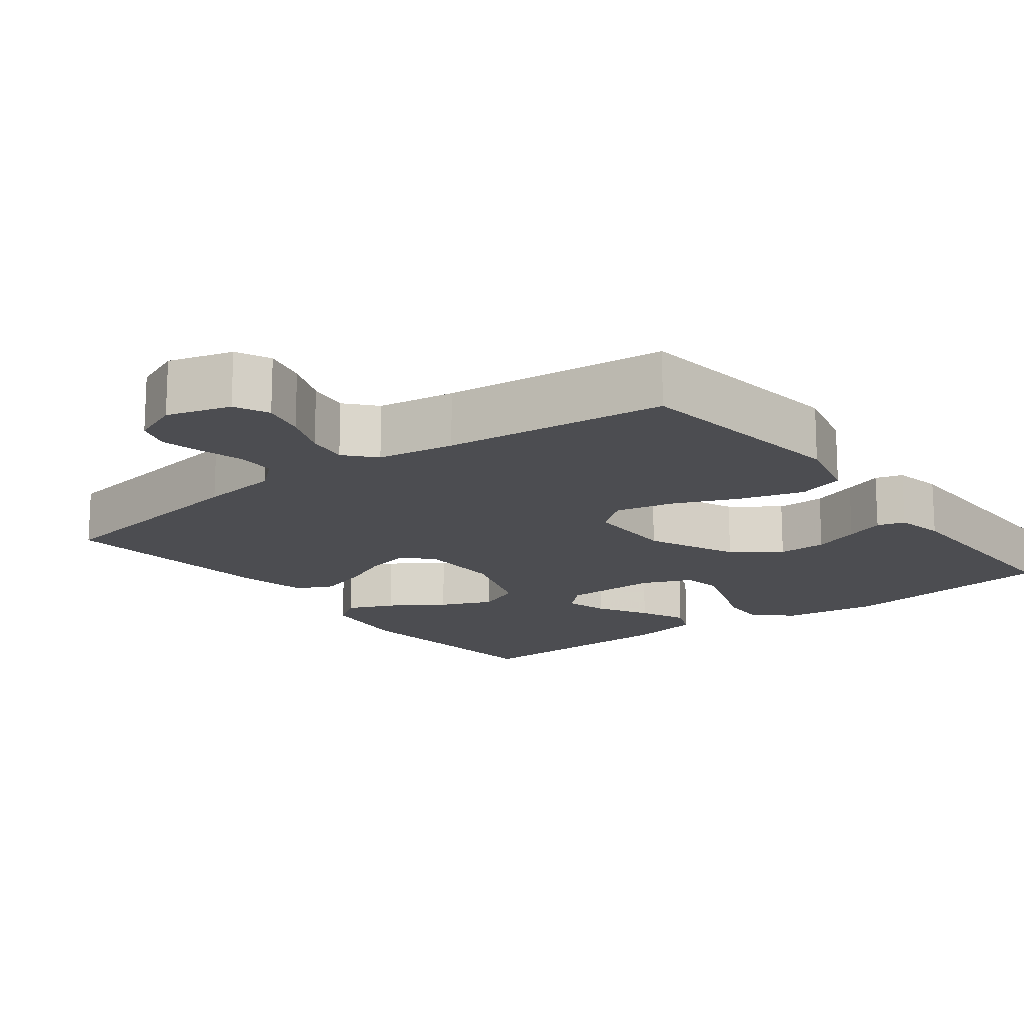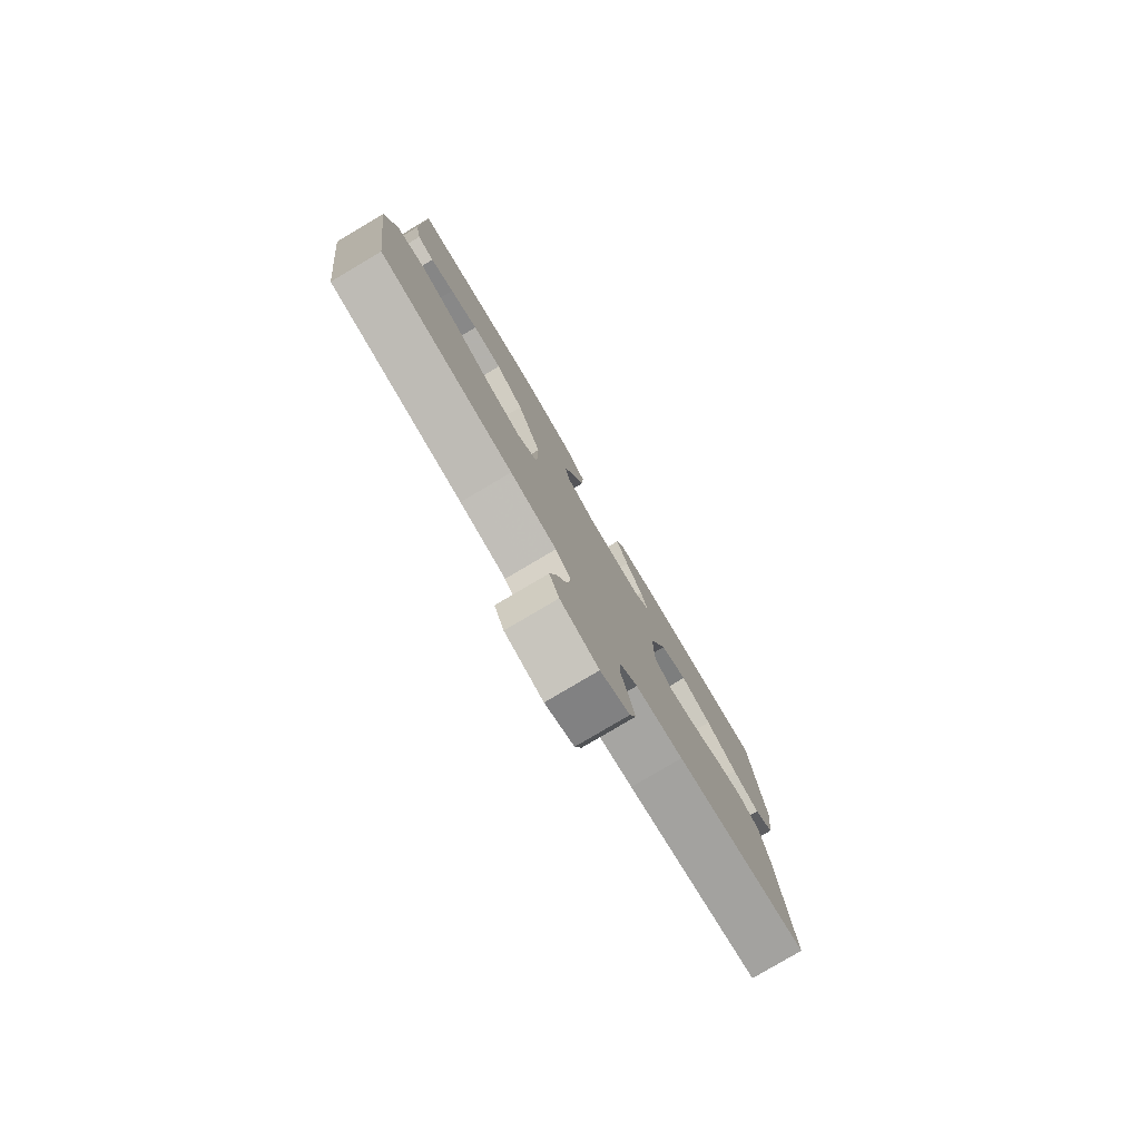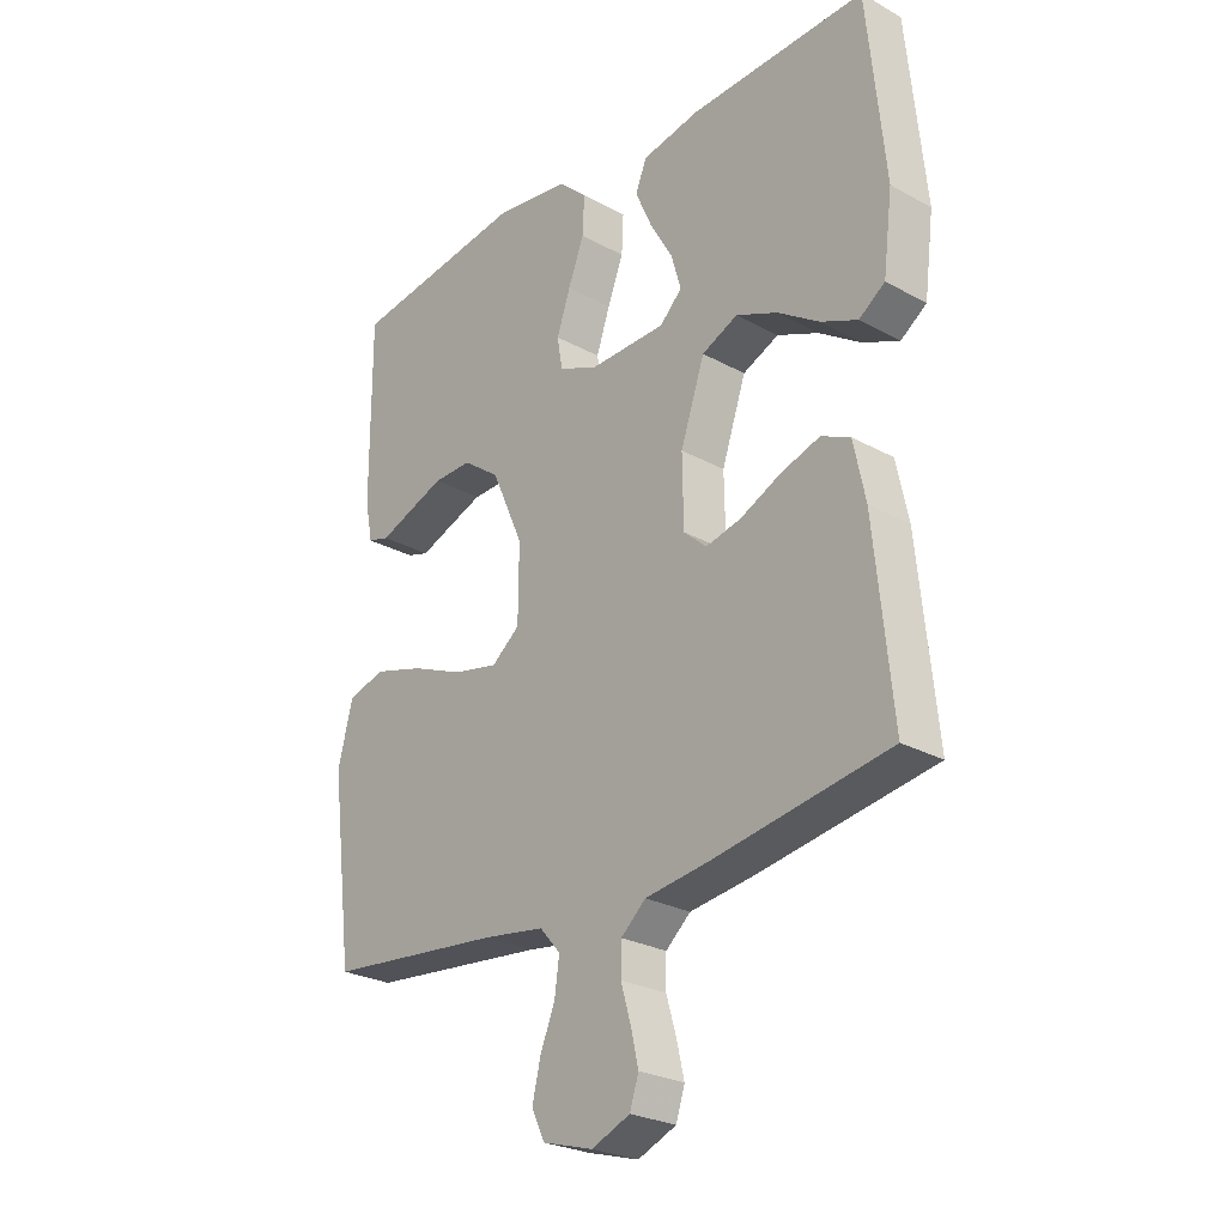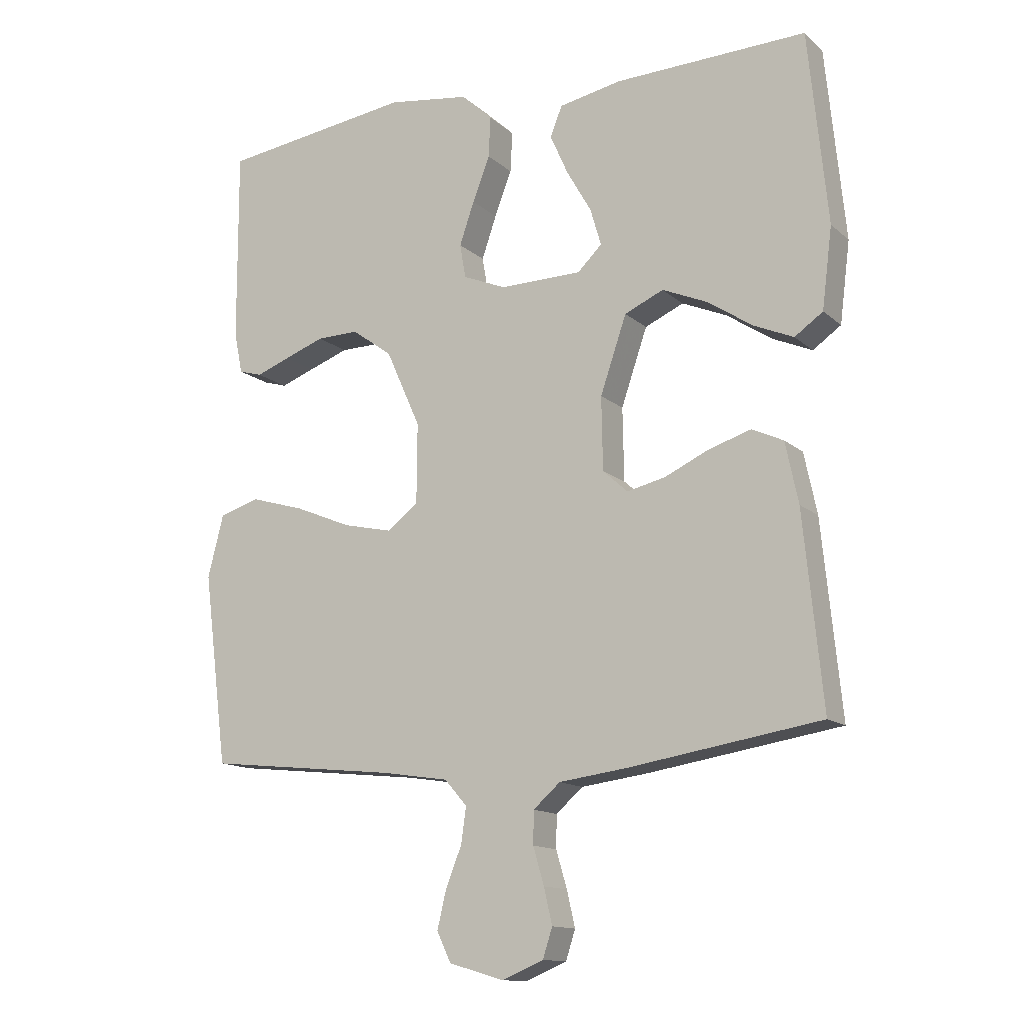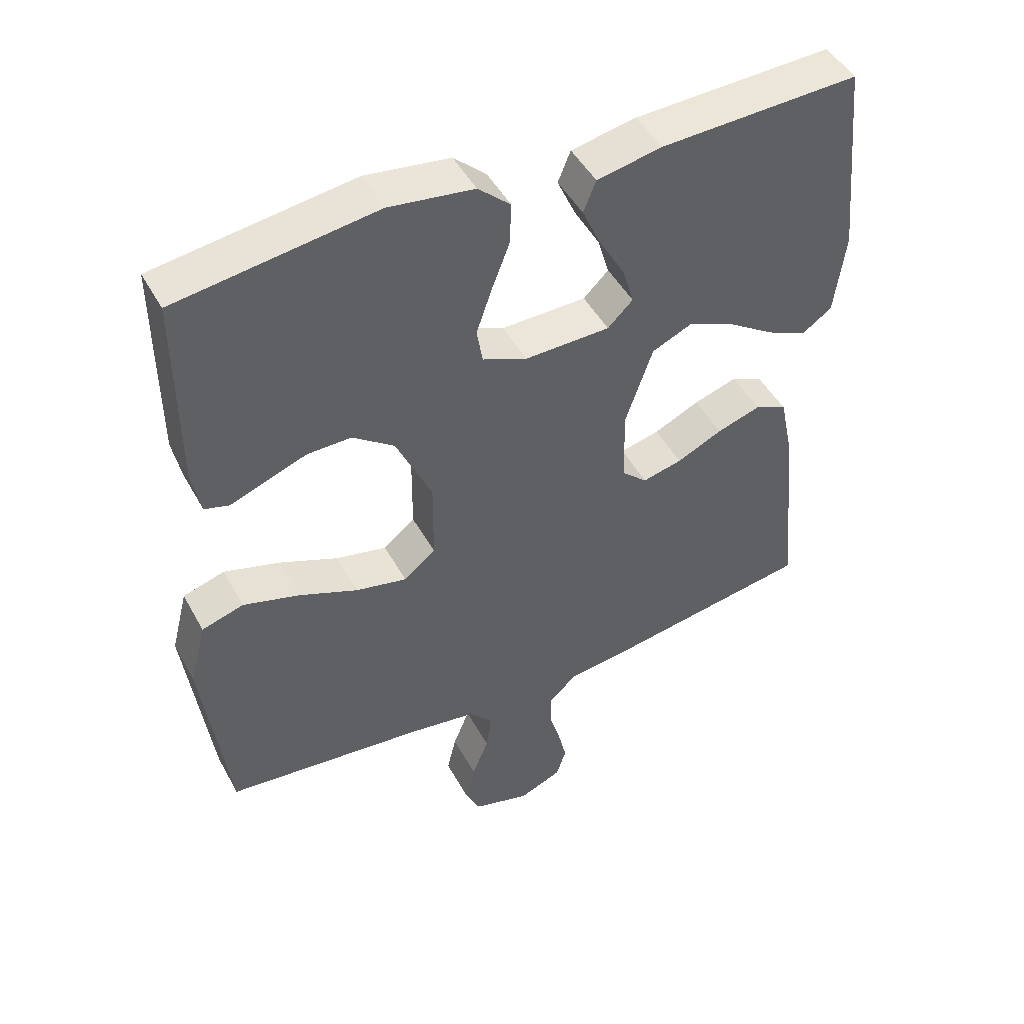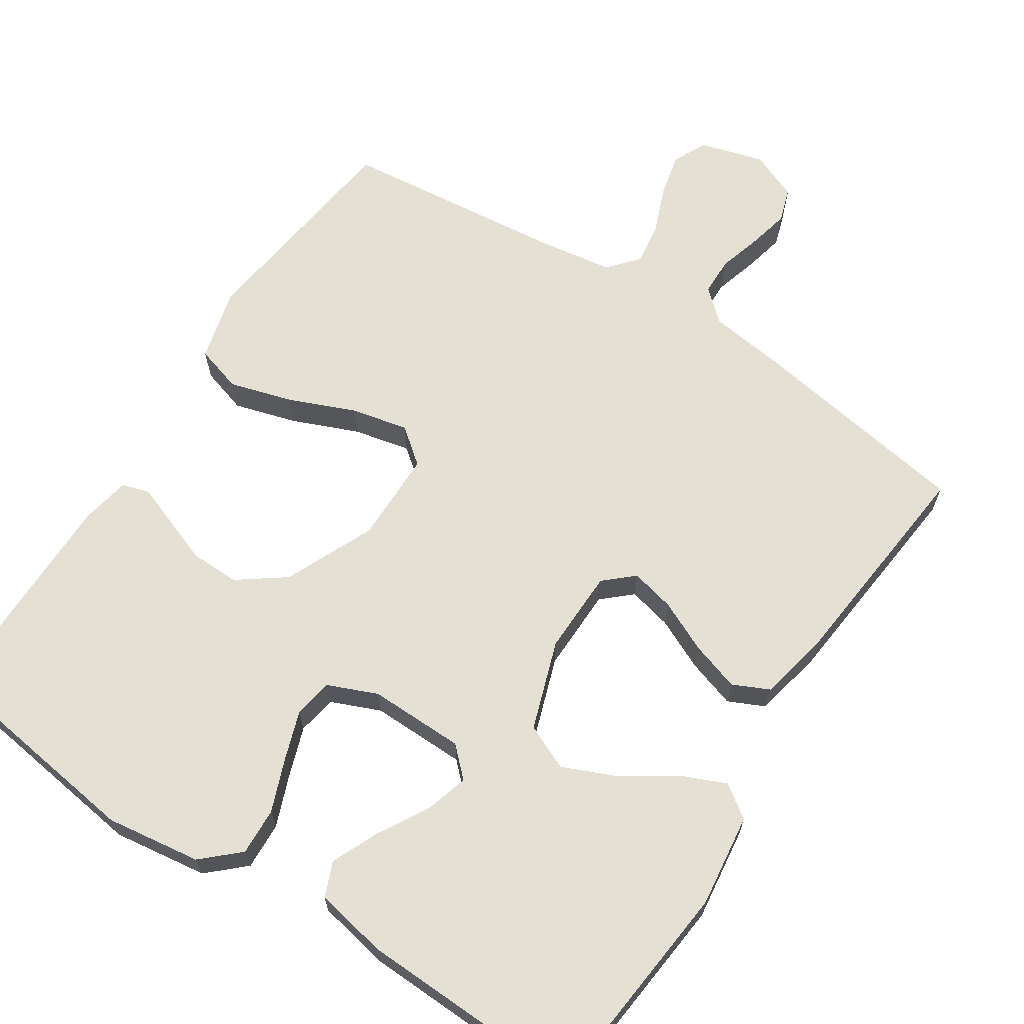
<metadata>
{"format":"obj","ext":"obj","renderer":"f3d","projection":"perspective","resolution":1024,"background":"white","views":[{"elev":-16.1,"azim":-142.7,"up":"+Y"},{"elev":-79.8,"azim":-59.4,"up":"+Z"},{"elev":-26.2,"azim":49.0,"up":"+Z"},{"elev":-13.4,"azim":29.0,"up":"+Z"},{"elev":47.4,"azim":-27.6,"up":"+Z"},{"elev":66.0,"azim":33.1,"up":"+Y"}]}
</metadata>
<code>
v 0.5 0.07 -0.5
v 0.2 0.07 -0.548
v 0.093 0.07 -0.562
v 0.051 0.07 -0.599
v 0.05 0.07 -0.65
v 0.067 0.07 -0.708
v 0.08 0.07 -0.764
v 0.065 0.07 -0.81
v 0 0.07 -0.837
v -0.086 0.07 -0.812
v -0.108 0.07 -0.766
v -0.094 0.07 -0.707
v -0.069 0.07 -0.644
v -0.061 0.07 -0.588
v -0.096 0.07 -0.548
v -0.2 0.07 -0.532
v -0.5 0.07 -0.5
v -0.538 0.07 -0.2
v -0.513 0.07 -0.102
v -0.45 0.07 -0.083
v -0.365 0.07 -0.108
v -0.276 0.07 -0.145
v -0.199 0.07 -0.162
v -0.151 0.07 -0.124
v -0.15 0.07 0
v -0.204 0.07 0.121
v -0.267 0.07 0.167
v -0.333 0.07 0.166
v -0.396 0.07 0.143
v -0.449 0.07 0.123
v -0.486 0.07 0.134
v -0.499 0.07 0.2
v -0.5 0.07 0.5
v -0.2 0.07 0.541
v -0.072 0.07 0.523
v -0.023 0.07 0.478
v -0.026 0.07 0.414
v -0.053 0.07 0.344
v -0.076 0.07 0.277
v -0.067 0.07 0.224
v 0 0.07 0.196
v 0.129 0.07 0.198
v 0.167 0.07 0.235
v 0.15 0.07 0.293
v 0.111 0.07 0.361
v 0.083 0.07 0.424
v 0.102 0.07 0.471
v 0.2 0.07 0.49
v 0.5 0.07 0.5
v 0.53 0.07 0.2
v 0.514 0.07 0.074
v 0.47 0.07 0.043
v 0.408 0.07 0.07
v 0.337 0.07 0.117
v 0.267 0.07 0.147
v 0.206 0.07 0.12
v 0.165 0.07 0
v 0.167 0.07 -0.114
v 0.206 0.07 -0.149
v 0.266 0.07 -0.135
v 0.335 0.07 -0.103
v 0.401 0.07 -0.082
v 0.45 0.07 -0.105
v 0.47 0.07 -0.2
v 0.5 0 -0.5
v 0.2 0 -0.548
v 0.093 0 -0.562
v 0.051 0 -0.599
v 0.05 0 -0.65
v 0.067 0 -0.708
v 0.08 0 -0.764
v 0.065 0 -0.81
v 0 0 -0.837
v -0.086 0 -0.812
v -0.108 0 -0.766
v -0.094 0 -0.707
v -0.069 0 -0.644
v -0.061 0 -0.588
v -0.096 0 -0.548
v -0.2 0 -0.532
v -0.5 0 -0.5
v -0.538 0 -0.2
v -0.513 0 -0.102
v -0.45 0 -0.083
v -0.365 0 -0.108
v -0.276 0 -0.145
v -0.199 0 -0.162
v -0.151 0 -0.124
v -0.15 0 0
v -0.204 0 0.121
v -0.267 0 0.167
v -0.333 0 0.166
v -0.396 0 0.143
v -0.449 0 0.123
v -0.486 0 0.134
v -0.499 0 0.2
v -0.5 0 0.5
v -0.2 0 0.541
v -0.072 0 0.523
v -0.023 0 0.478
v -0.026 0 0.414
v -0.053 0 0.344
v -0.076 0 0.277
v -0.067 0 0.224
v 0 0 0.196
v 0.129 0 0.198
v 0.167 0 0.235
v 0.15 0 0.293
v 0.111 0 0.361
v 0.083 0 0.424
v 0.102 0 0.471
v 0.2 0 0.49
v 0.5 0 0.5
v 0.53 0 0.2
v 0.514 0 0.074
v 0.47 0 0.043
v 0.408 0 0.07
v 0.337 0 0.117
v 0.267 0 0.147
v 0.206 0 0.12
v 0.165 0 0
v 0.167 0 -0.114
v 0.206 0 -0.149
v 0.266 0 -0.135
v 0.335 0 -0.103
v 0.401 0 -0.082
v 0.45 0 -0.105
v 0.47 0 -0.2
f 1 2 3
f 64 1 3
f 63 64 3
f 62 63 3
f 61 62 3
f 60 61 3
f 59 60 3 4
f 58 59 4
f 57 58 4
f 52 53 54
f 51 52 54
f 50 51 54
f 49 50 54
f 48 49 54
f 47 48 54
f 46 47 54
f 45 46 54
f 44 45 54
f 43 44 54 55
f 42 43 55 56
f 36 37 38
f 35 36 38
f 34 35 38
f 33 34 38
f 32 33 38
f 31 32 38
f 30 31 38
f 29 30 38
f 28 29 38 39
f 27 28 39 40
f 20 21 22
f 19 20 22
f 18 19 22
f 17 18 22
f 16 17 22
f 15 16 22 23
f 14 15 23 24
f 11 12 13
f 10 11 13
f 9 10 13
f 8 9 13
f 7 8 13
f 6 7 13
f 5 6 13
f 4 5 13 14
f 14 24 25
f 4 14 25
f 57 4 25
f 57 25 26
f 56 57 26
f 42 56 26
f 41 42 26
f 26 27 40 41
f 67 66 65
f 67 65 128
f 67 128 127
f 67 127 126
f 67 126 125
f 67 125 124
f 68 67 124 123
f 68 123 122
f 68 122 121
f 118 117 116
f 118 116 115
f 118 115 114
f 118 114 113
f 118 113 112
f 118 112 111
f 118 111 110
f 118 110 109
f 118 109 108
f 119 118 108 107
f 120 119 107 106
f 102 101 100
f 102 100 99
f 102 99 98
f 102 98 97
f 102 97 96
f 102 96 95
f 102 95 94
f 102 94 93
f 103 102 93 92
f 104 103 92 91
f 86 85 84
f 86 84 83
f 86 83 82
f 86 82 81
f 86 81 80
f 87 86 80 79
f 88 87 79 78
f 77 76 75
f 77 75 74
f 77 74 73
f 77 73 72
f 77 72 71
f 77 71 70
f 77 70 69
f 78 77 69 68
f 89 88 78
f 89 78 68
f 89 68 121
f 90 89 121
f 90 121 120
f 90 120 106
f 90 106 105
f 105 104 91 90
f 1 65 66 2
f 2 66 67 3
f 3 67 68 4
f 4 68 69 5
f 5 69 70 6
f 6 70 71 7
f 7 71 72 8
f 8 72 73 9
f 9 73 74 10
f 10 74 75 11
f 11 75 76 12
f 12 76 77 13
f 13 77 78 14
f 14 78 79 15
f 15 79 80 16
f 16 80 81 17
f 17 81 82 18
f 18 82 83 19
f 19 83 84 20
f 20 84 85 21
f 21 85 86 22
f 22 86 87 23
f 23 87 88 24
f 24 88 89 25
f 25 89 90 26
f 26 90 91 27
f 27 91 92 28
f 28 92 93 29
f 29 93 94 30
f 30 94 95 31
f 31 95 96 32
f 32 96 97 33
f 33 97 98 34
f 34 98 99 35
f 35 99 100 36
f 36 100 101 37
f 37 101 102 38
f 38 102 103 39
f 39 103 104 40
f 40 104 105 41
f 41 105 106 42
f 42 106 107 43
f 43 107 108 44
f 44 108 109 45
f 45 109 110 46
f 46 110 111 47
f 47 111 112 48
f 48 112 113 49
f 49 113 114 50
f 50 114 115 51
f 51 115 116 52
f 52 116 117 53
f 53 117 118 54
f 54 118 119 55
f 55 119 120 56
f 56 120 121 57
f 57 121 122 58
f 58 122 123 59
f 59 123 124 60
f 60 124 125 61
f 61 125 126 62
f 62 126 127 63
f 63 127 128 64
f 64 128 65 1

</code>
